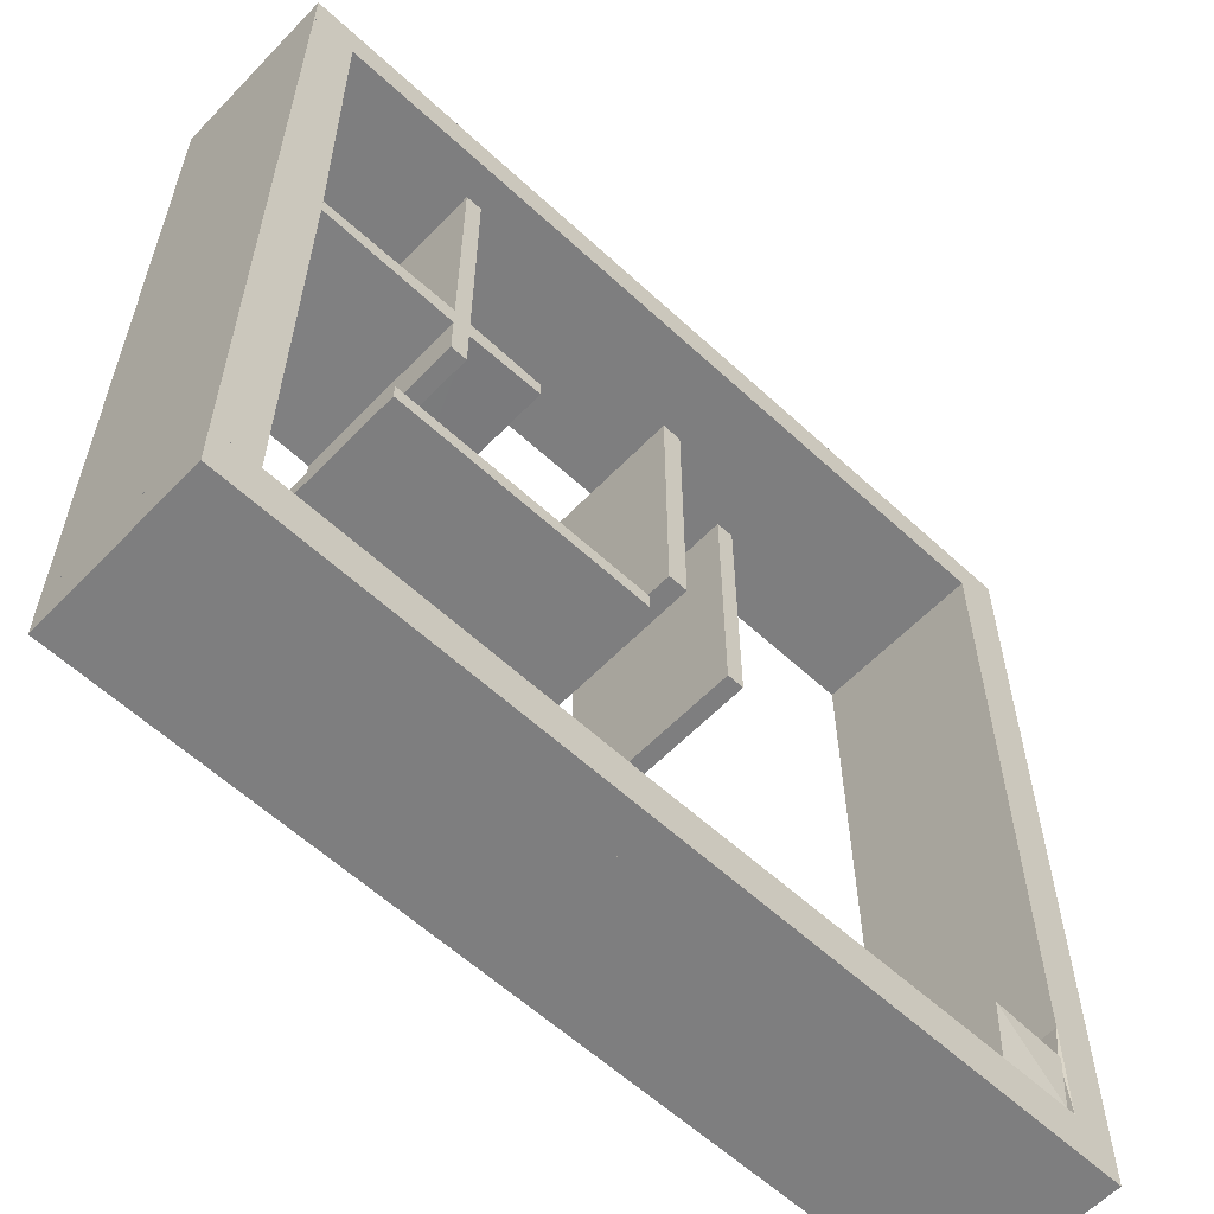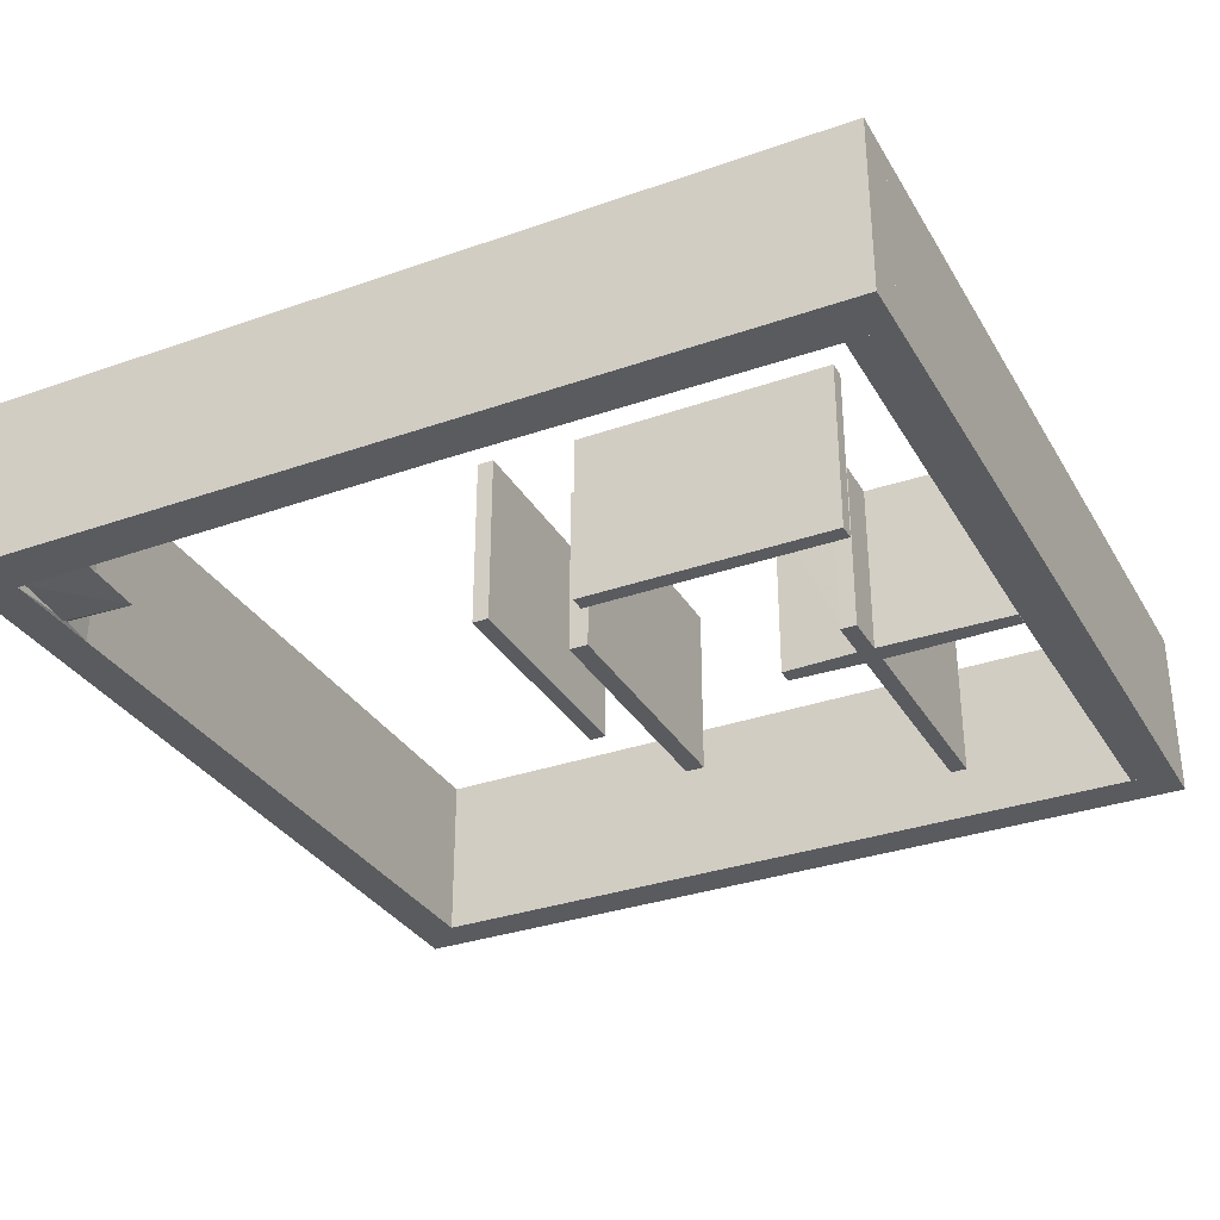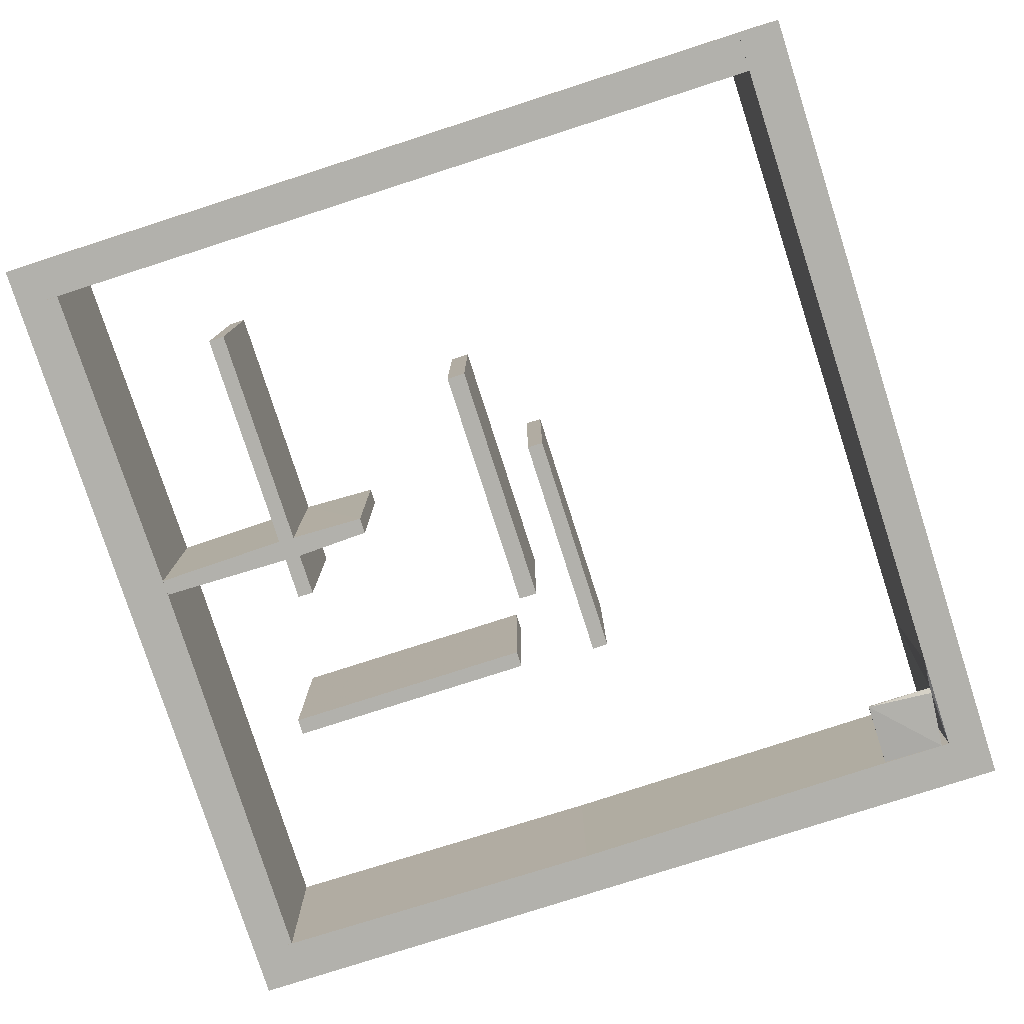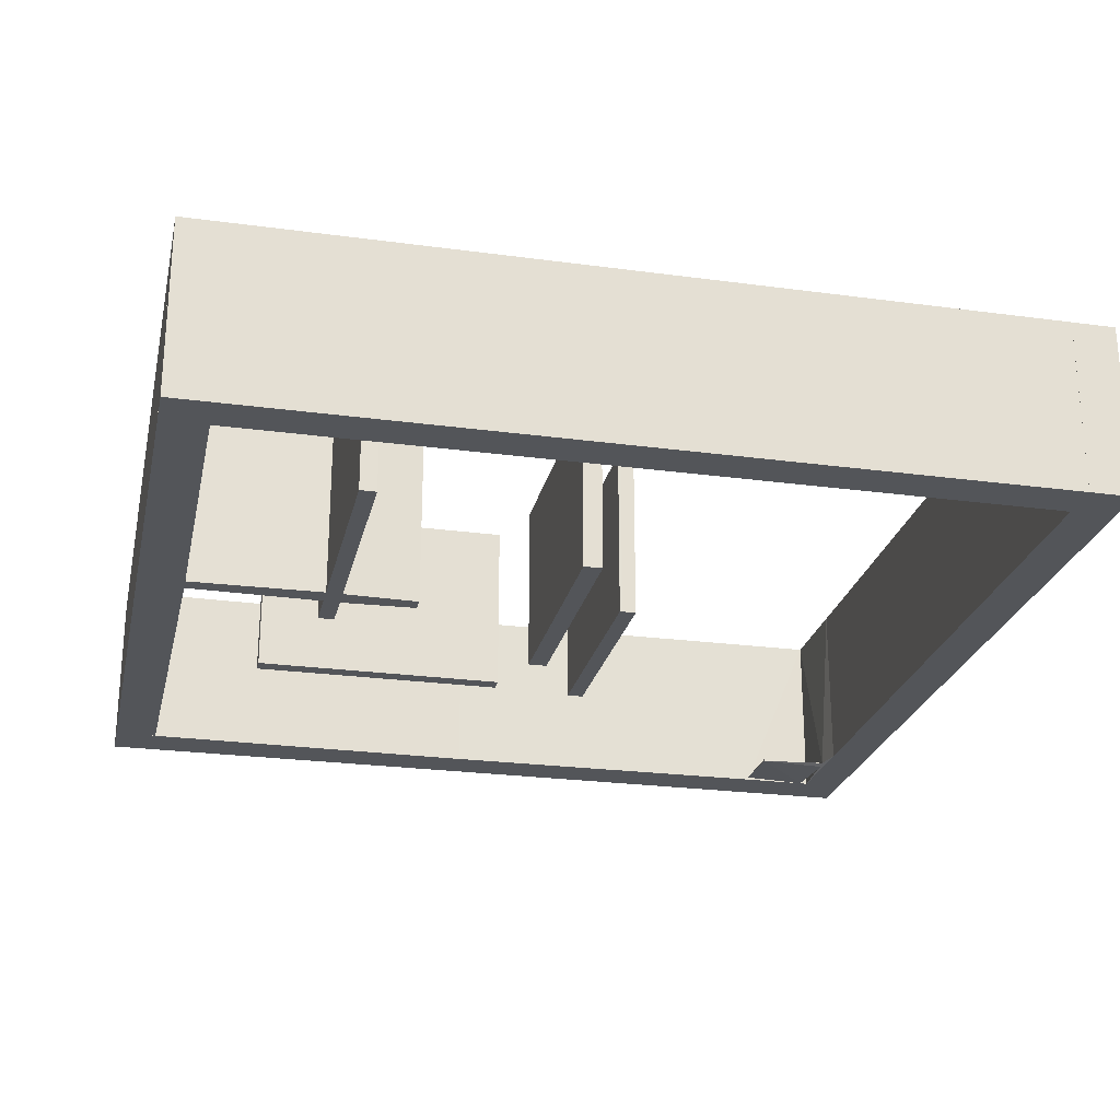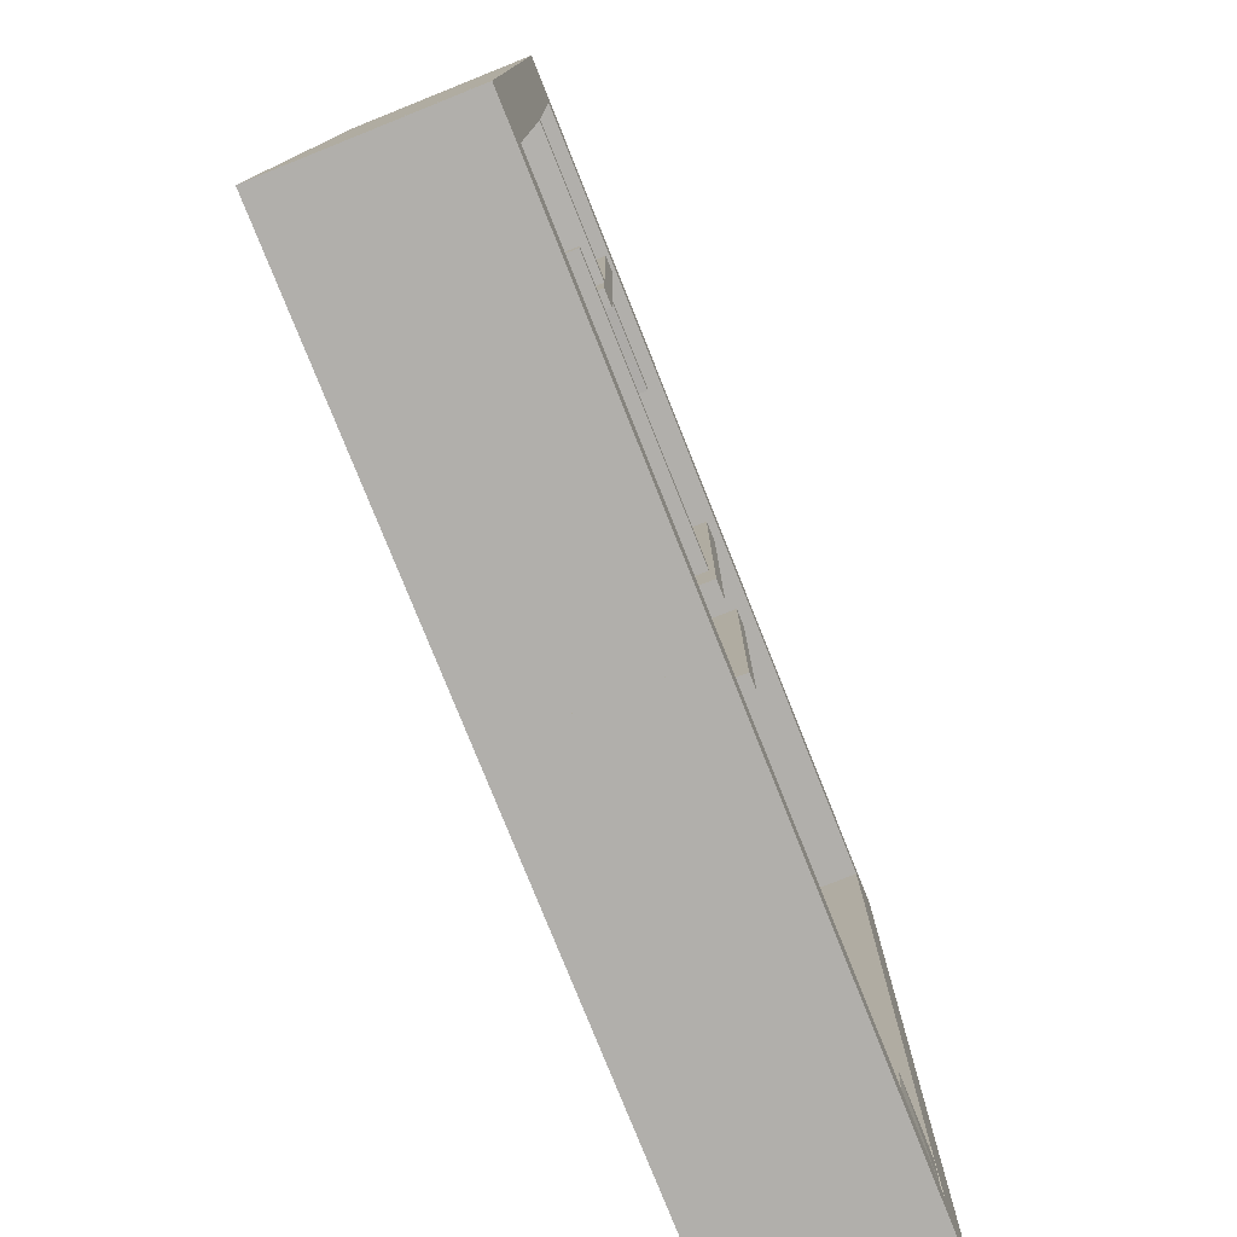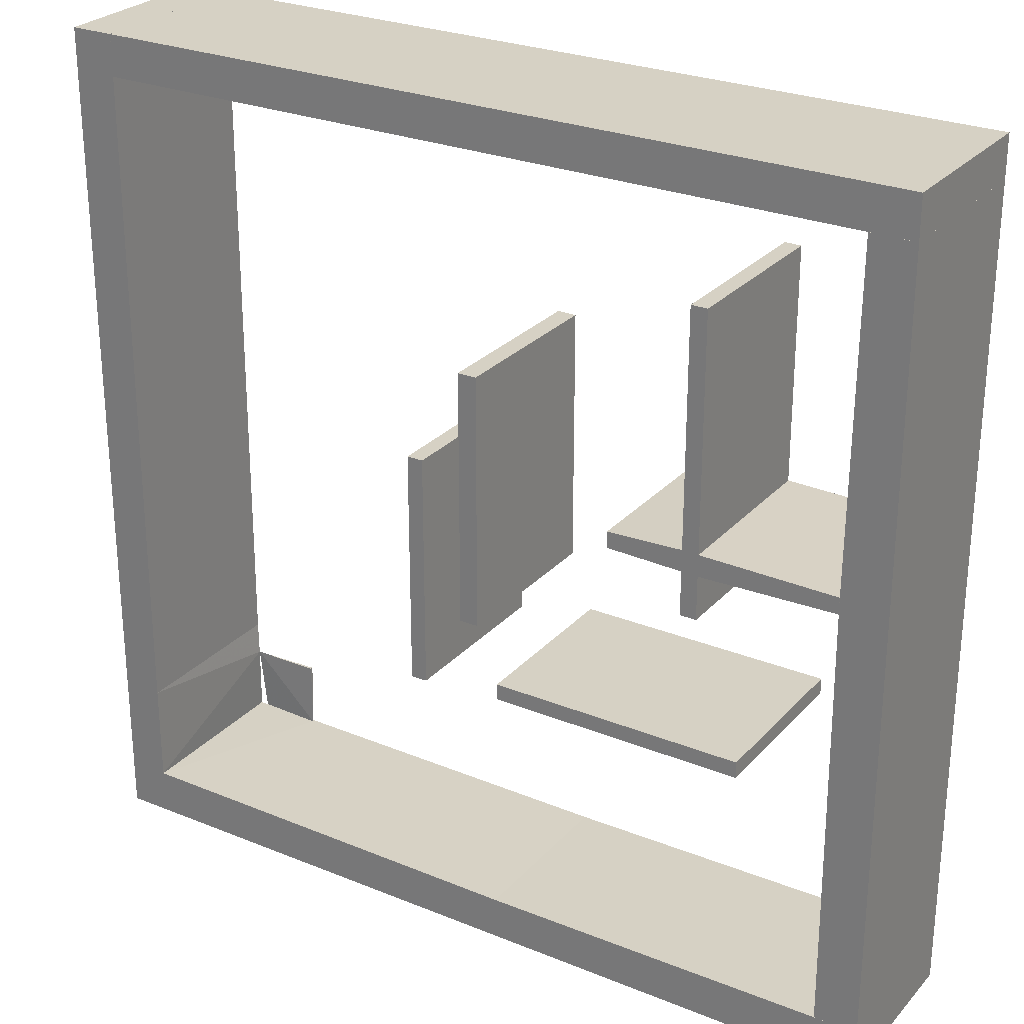
<metadata>
{"format":"obj","ext":"obj","renderer":"f3d","projection":"perspective","resolution":1024,"background":"white","views":[{"elev":-59.5,"azim":136.5,"up":"+Y"},{"elev":-32.5,"azim":26.1,"up":"+Z"},{"elev":-78.9,"azim":-162.2,"up":"+Z"},{"elev":-24.5,"azim":167.5,"up":"+Z"},{"elev":-78.3,"azim":111.8,"up":"+Y"},{"elev":26.9,"azim":32.3,"up":"+Y"}]}
</metadata>
<code>
o convex_0
v 1.002 1.002 0.2016
v 0.04927 0.954 -0.001567
v 0.04927 0.954 0.2016
v 0.04927 1.002 -0.001567
v 1.002 0.954 -0.001567
v 0.04927 1.002 0.2016
v 1.002 0.954 0.2016
v 1.002 1.002 -0.001567
f 5 4 8
f 2 3 4
f 3 2 5
f 2 4 5
f 3 1 6
f 4 3 6
f 1 4 6
f 1 3 7
f 5 1 7
f 3 5 7
f 4 1 8
f 1 5 8
o convex_1
v 0.5413 0.04921 0.2016
v -0.001587 -0.001577 -0.001567
v -0.001587 -0.001577 0.2016
v -0.001587 0.05238 -0.001567
v 0.5413 -0.001587 -0.001567
v -0.001587 0.05238 0.2016
v 0.5413 -0.001587 0.2016
v 0.5413 0.04921 -0.001567
v 0.1318 0.05238 -0.001567
v 0.04608 0.05238 0.2016
f 17 14 18
f 10 11 12
f 11 10 13
f 10 12 13
f 11 9 14
f 12 11 14
f 9 11 15
f 13 9 15
f 11 13 15
f 9 13 16
f 13 12 16
f 12 14 17
f 9 16 17
f 16 12 17
f 14 9 18
f 9 17 18
o convex_2
v -0.001587 0.1698 -0.001567
v 0.04921 1.002 0.2016
v 0.04921 1.002 -0.001567
v -0.001587 1.002 0.2016
v 0.04603 0.1698 0.2016
v -0.001587 1.002 -0.001567
v 0.04603 0.1698 -0.001567
v -0.001587 0.1698 0.2016
v 0.04921 0.954 0.2016
v 0.04921 0.954 -0.001567
f 21 27 28
f 20 21 22
f 20 22 23
f 21 19 24
f 22 21 24
f 19 22 24
f 19 21 25
f 23 19 25
f 22 19 26
f 19 23 26
f 23 22 26
f 21 20 27
f 20 23 27
f 23 25 27
f 27 25 28
f 25 21 28
o convex_3
v 1.002 0.05238 0.2016
v 0.5413 -0.001587 -0.001567
v 0.5413 -0.001587 0.2016
v 1.002 -0.001577 -0.001567
v 0.5413 0.04921 -0.001567
v 1.002 0.05238 -0.001567
v 1.002 -0.001577 0.2016
v 0.5413 0.04921 0.2016
v 0.9507 0.05238 0.2016
v 0.9507 0.05238 -0.001567
f 33 37 38
f 31 30 32
f 30 31 33
f 32 30 33
f 29 32 34
f 32 33 34
f 29 31 35
f 31 32 35
f 32 29 35
f 31 29 36
f 33 31 36
f 33 36 37
f 29 34 37
f 36 29 37
f 37 34 38
f 34 33 38
o convex_4
v 0.04921 0.1317 0.001595
v -0.001587 0.0524 -0.001567
v 0.04602 0.0524 -0.001567
v -0.001587 0.0524 0.2016
v -0.001587 0.1698 -0.001567
v 0.04602 0.1698 0.2016
v 0.04602 0.0524 0.2016
v -0.001587 0.1698 0.2016
v 0.04602 0.1698 -0.001567
f 43 44 47
f 40 41 42
f 41 40 43
f 40 42 43
f 41 39 45
f 42 41 45
f 39 44 45
f 44 42 45
f 43 42 46
f 42 44 46
f 44 43 46
f 39 41 47
f 41 43 47
f 44 39 47
o convex_5
v 0.04921 0.1254 -0.001587
v 0.1317 0.1317 0.001587
v 0.1317 0.05238 0.001587
v 0.1317 0.1317 -0.001587
v 0.04921 0.1317 0.001587
v 0.05556 0.05238 -0.001587
f 50 52 53
f 49 50 51
f 51 48 52
f 50 49 52
f 49 51 52
f 51 50 53
f 48 51 53
f 52 48 53
o convex_6
v 0.9476 0.5698 0.2016
v 0.681 0.5508 -0.001567
v 0.681 0.5698 -0.001567
v 0.681 0.5508 0.2016
v 0.9476 0.5508 -0.001567
v 0.9476 0.5698 -0.001567
v 0.7699 0.573 0.2016
v 0.9476 0.5508 0.2016
v 0.681 0.5698 0.2016
v 0.7699 0.5476 -0.001567
v 0.7889 0.573 -0.001567
v 0.7889 0.5476 0.2016
f 63 58 65
f 56 55 57
f 55 56 58
f 54 58 59
f 58 56 59
f 57 54 60
f 54 57 61
f 58 54 61
f 56 57 62
f 60 56 62
f 57 60 62
f 57 55 63
f 55 58 63
f 54 59 64
f 59 56 64
f 56 60 64
f 60 54 64
f 61 57 65
f 58 61 65
f 57 63 65
o convex_7
v 0.9476 0.5507 -0.001567
v 1.002 0.9539 0.2016
v 1.002 0.9539 -0.001567
v 1.002 0.05238 0.2016
v 0.9508 0.9539 0.2016
v 0.9508 0.05247 -0.001567
v 0.9508 0.05247 0.2016
v 1.002 0.05238 -0.001567
v 0.9508 0.9539 -0.001567
v 0.9476 0.5698 0.2016
f 74 66 75
f 68 67 69
f 67 68 70
f 69 67 70
f 66 68 71
f 69 70 72
f 66 71 72
f 71 69 72
f 68 69 73
f 71 68 73
f 69 71 73
f 68 66 74
f 70 68 74
f 70 74 75
f 66 72 75
f 72 70 75
o convex_8
v 0.4492 0.3159 -0.001567
v 0.446 0.5921 0.2016
v 0.4302 0.5921 0.2016
v 0.446 0.5921 -0.001567
v 0.4302 0.3159 0.2016
v 0.4302 0.3159 -0.001567
v 0.4492 0.3159 0.2016
v 0.4302 0.5921 -0.001567
v 0.4492 0.592 -0.001567
v 0.4492 0.592 0.2016
f 84 77 85
f 78 77 79
f 77 78 80
f 80 78 81
f 79 76 81
f 76 80 81
f 80 76 82
f 77 80 82
f 78 79 83
f 81 78 83
f 79 81 83
f 79 77 84
f 76 79 84
f 82 76 84
f 82 84 85
f 77 82 85
o convex_9
v 0.4968 0.4079 -0.001567
v 0.519 0.7063 0.2016
v 0.519 0.7063 -0.001567
v 0.4968 0.7063 0.2016
v 0.519 0.4079 0.2016
v 0.4968 0.7063 -0.001567
v 0.4968 0.4079 0.2016
v 0.519 0.4079 -0.001567
f 88 90 93
f 87 88 89
f 88 87 90
f 87 89 90
f 88 86 91
f 89 88 91
f 86 89 91
f 89 86 92
f 86 90 92
f 90 89 92
f 86 88 93
f 90 86 93
o convex_10
v 0.8429 0.3413 0.2016
v 0.5444 0.3222 -0.001567
v 0.5444 0.3222 0.2016
v 0.8429 0.3222 -0.001567
v 0.5444 0.3413 -0.001567
v 0.5444 0.3413 0.2016
v 0.8429 0.3222 0.2016
v 0.8429 0.3413 -0.001567
f 97 98 101
f 96 95 97
f 95 96 98
f 97 95 98
f 96 94 99
f 94 98 99
f 98 96 99
f 94 96 100
f 96 97 100
f 97 94 100
f 94 97 101
f 98 94 101
o convex_11
v 0.7889 0.5731 -0.001567
v 0.7889 0.8428 0.2016
v 0.7698 0.8428 0.2016
v 0.7698 0.4968 0.2016
v 0.7698 0.8428 -0.001567
v 0.7698 0.4968 -0.001567
v 0.7889 0.4968 0.2016
v 0.7889 0.8428 -0.001567
v 0.7889 0.4968 -0.001567
f 108 107 110
f 103 104 105
f 104 103 106
f 105 104 106
f 106 102 107
f 105 106 107
f 102 103 108
f 103 105 108
f 105 107 108
f 103 102 109
f 102 106 109
f 106 103 109
f 107 102 110
f 102 108 110

</code>
